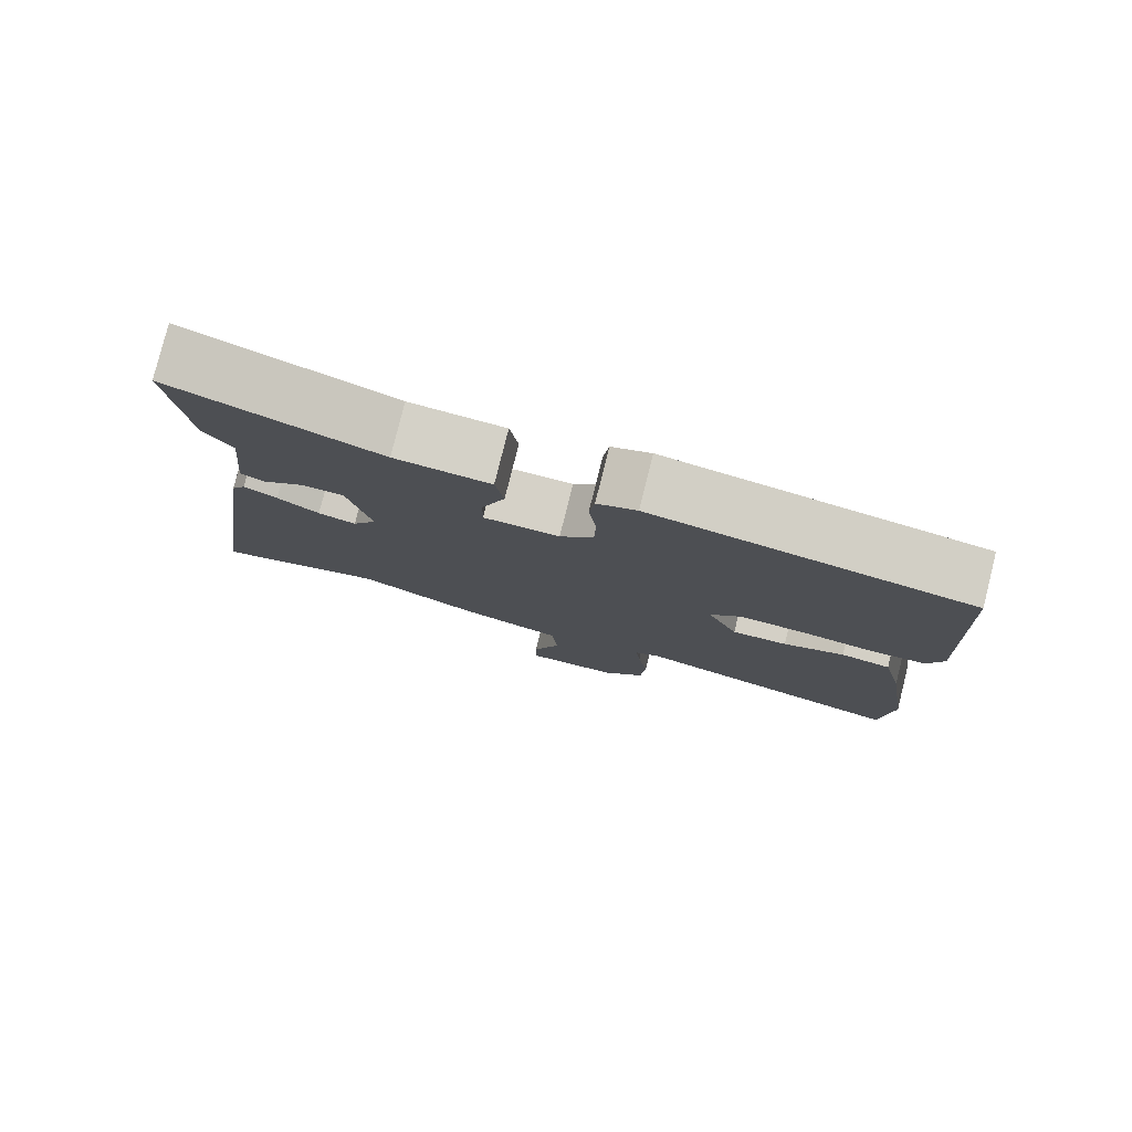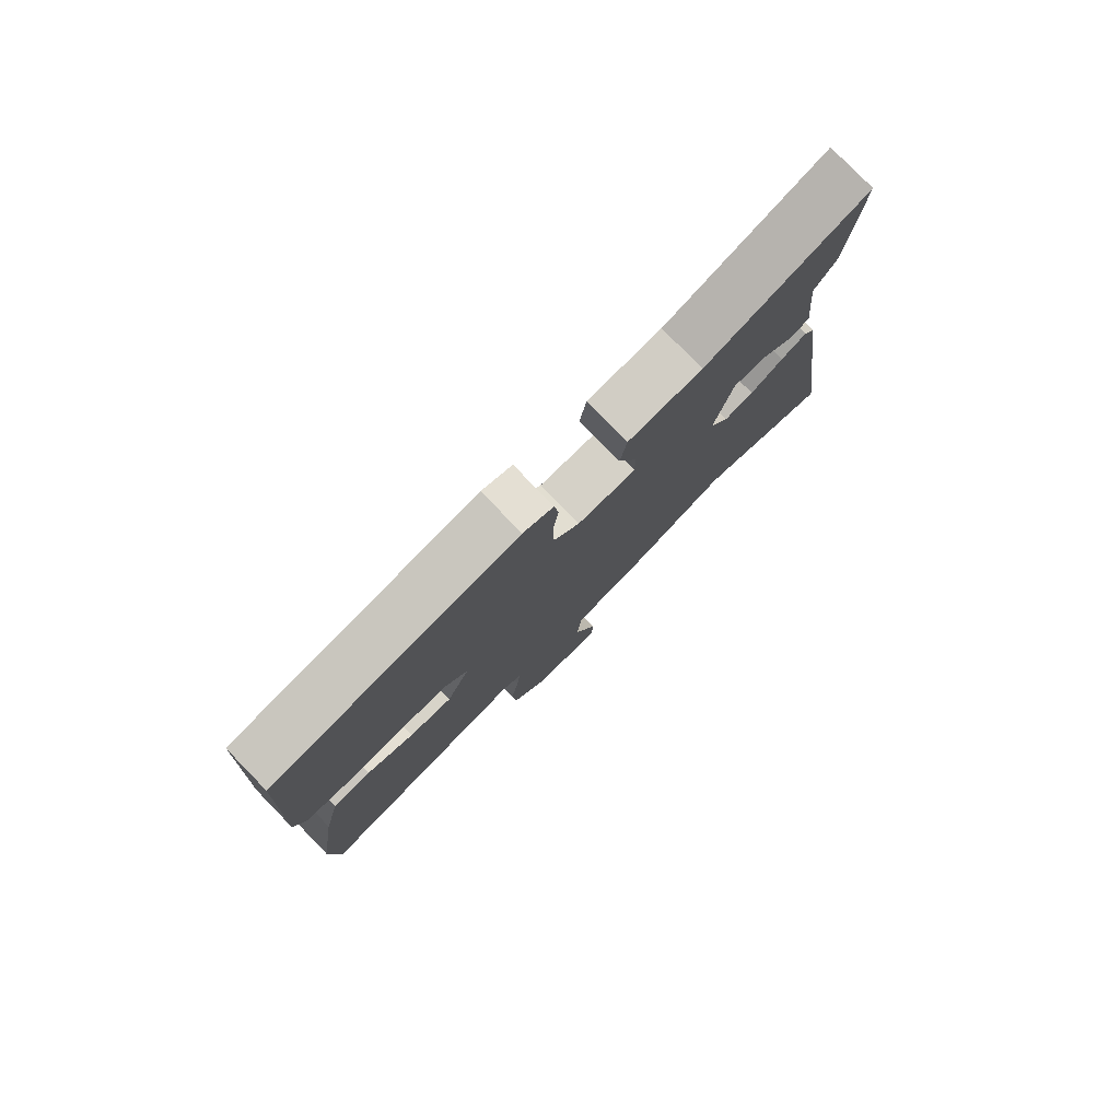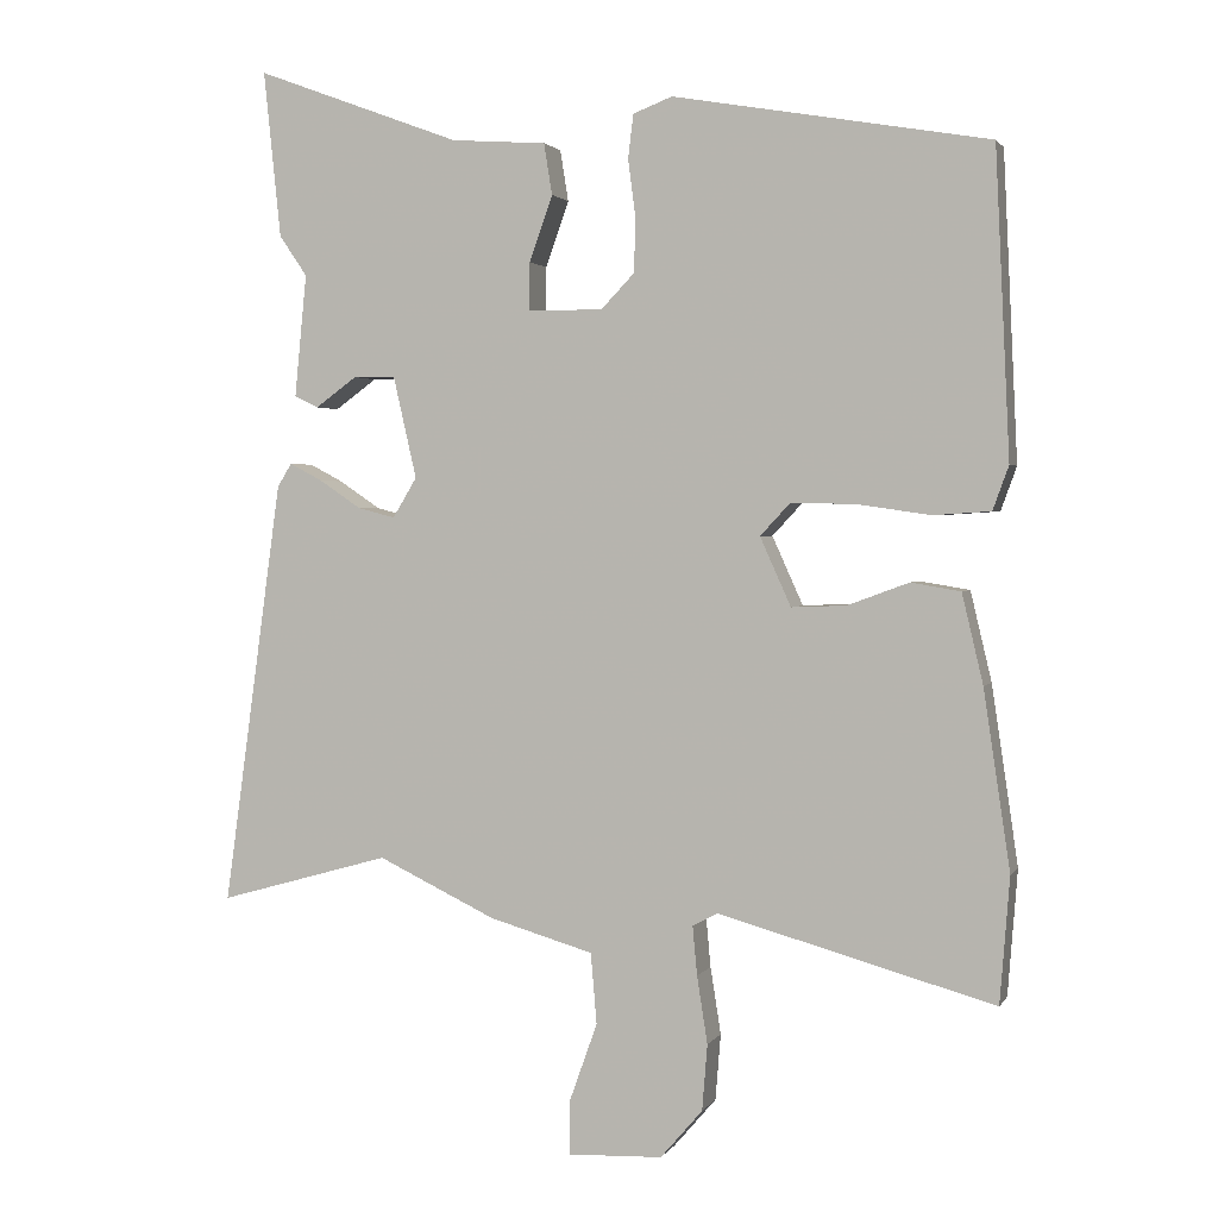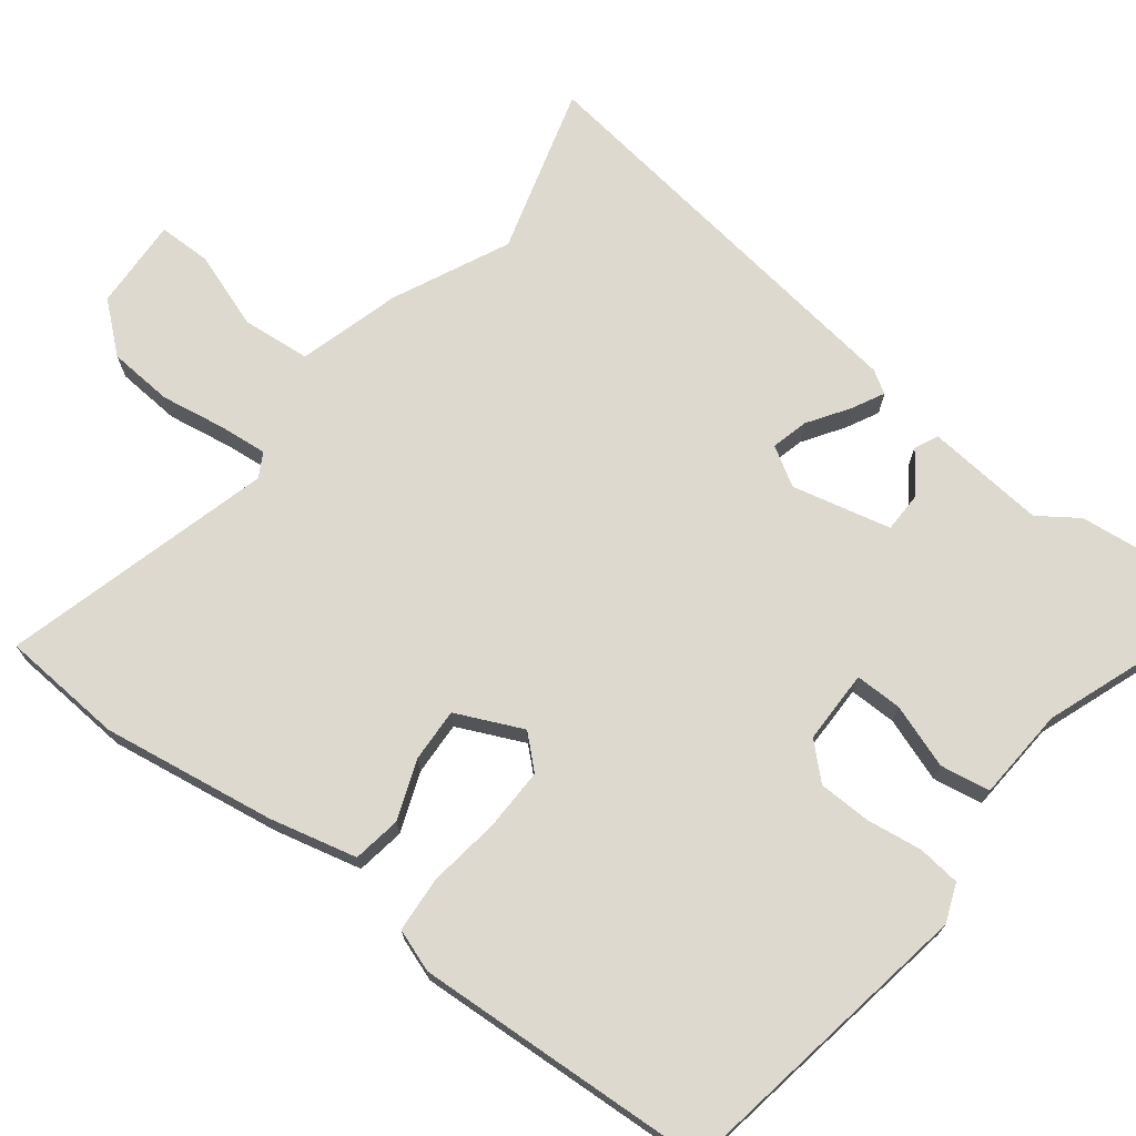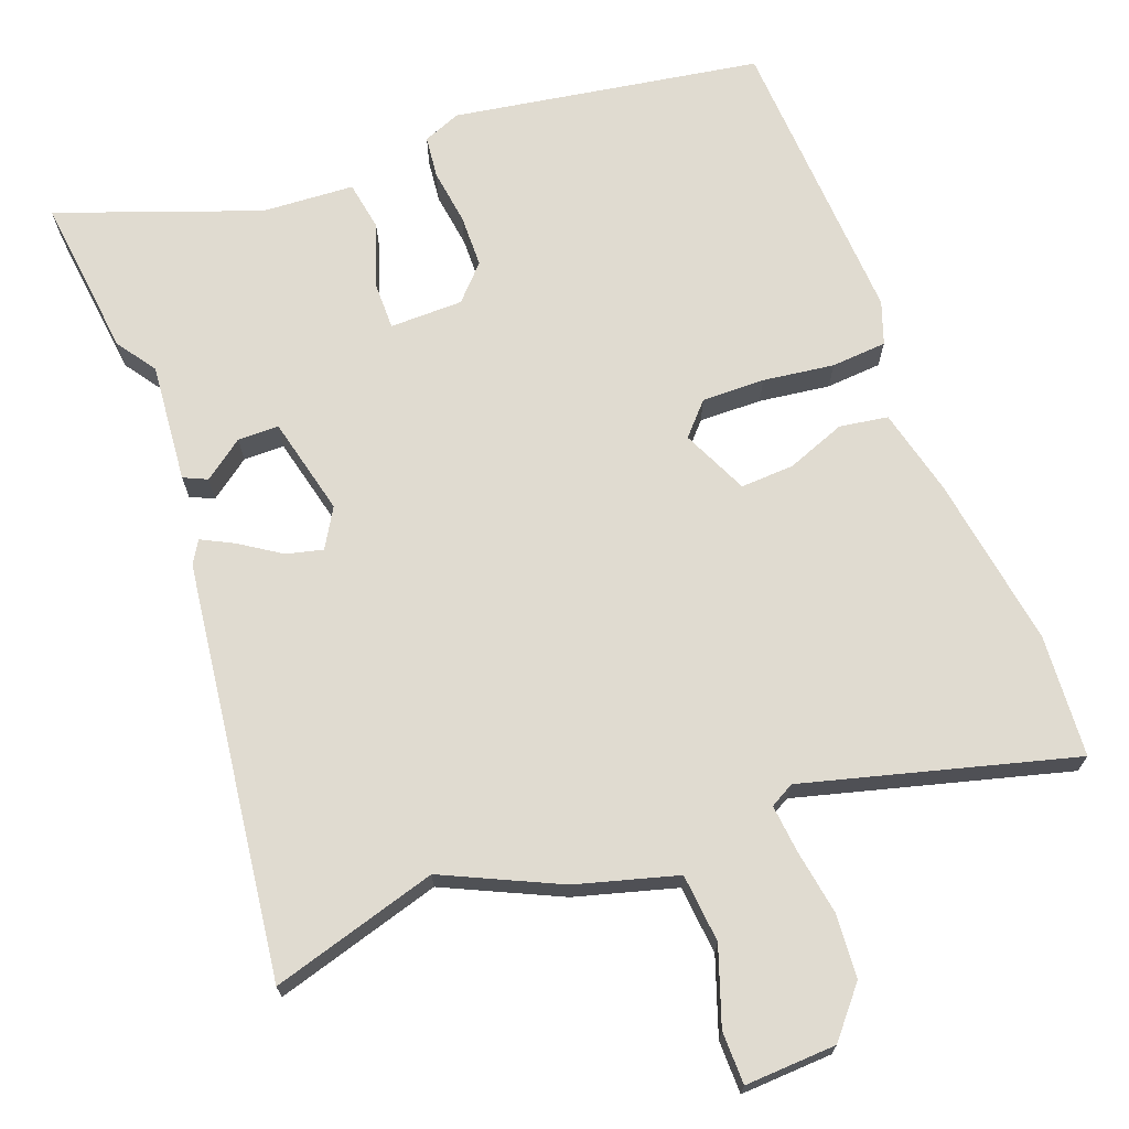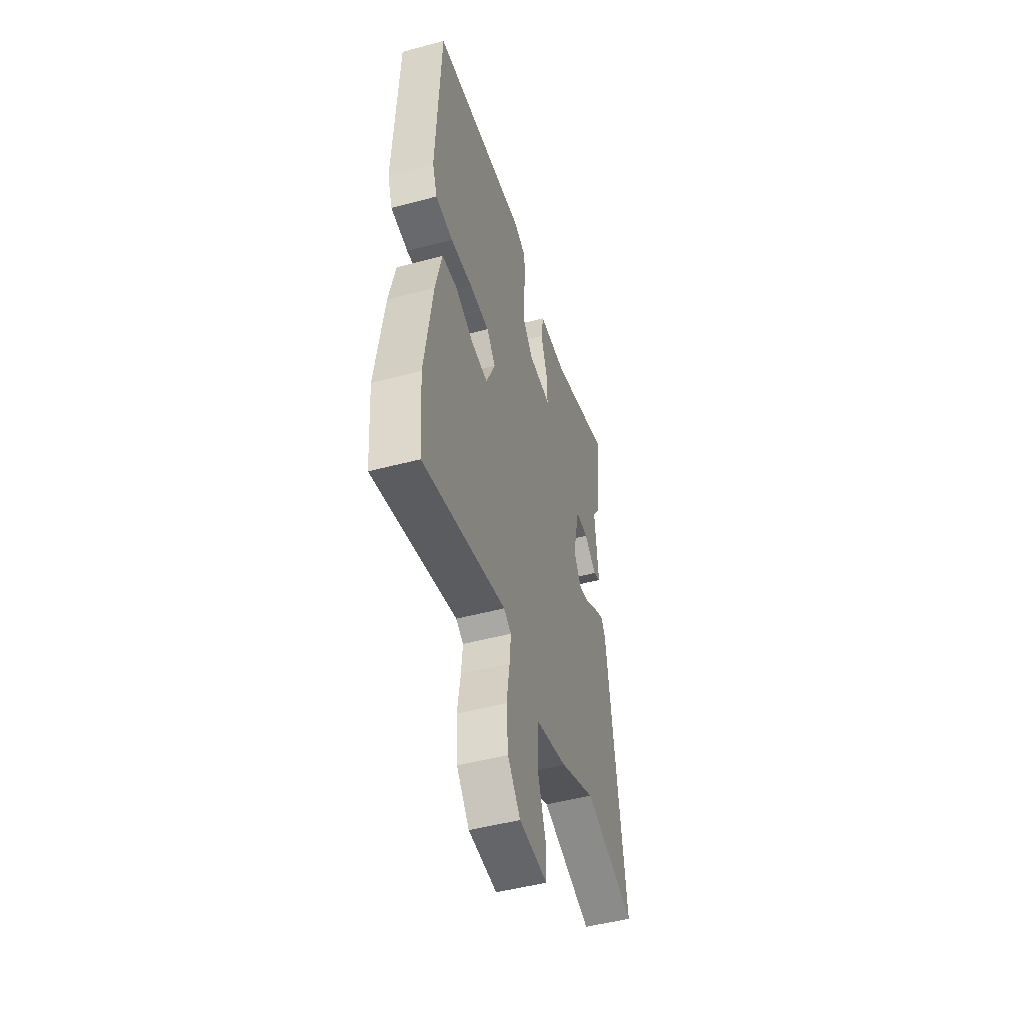
<metadata>
{"format":"obj","ext":"obj","renderer":"f3d","projection":"perspective","resolution":1024,"background":"white","views":[{"elev":79.6,"azim":-165.9,"up":"+Z"},{"elev":79.5,"azim":-44.3,"up":"+Z"},{"elev":2.0,"azim":-163.2,"up":"+Z"},{"elev":71.8,"azim":-52.7,"up":"+Y"},{"elev":70.0,"azim":158.9,"up":"+Y"},{"elev":-49.3,"azim":-73.6,"up":"+Z"}]}
</metadata>
<code>
v 0.511 0.07 0.605
v 0.488 0.07 0.384
v 0.451 0.07 0.33
v 0.467 0.07 0.167
v 0.435 0.07 0.152
v 0.38 0.07 0.192
v 0.324 0.07 0.191
v 0.293 0.07 0.056
v 0.325 0.07 0.003
v 0.375 0.07 0.016
v 0.43 0.07 0.053
v 0.474 0.07 0.076
v 0.493 0.07 0.045
v 0.571 0.07 -0.52
v 0.343 0.07 -0.456
v 0.186 0.07 -0.531
v 0.048 0.07 -0.571
v 0.04 0.07 -0.665
v 0.077 0.07 -0.769
v 0.077 0.07 -0.841
v -0.048 0.07 -0.836
v -0.104 0.07 -0.771
v -0.111 0.07 -0.683
v -0.097 0.07 -0.594
v -0.091 0.07 -0.529
v -0.124 0.07 -0.511
v -0.491 0.07 -0.613
v -0.504 0.07 -0.446
v -0.469 0.07 -0.209
v -0.441 0.07 -0.09
v -0.375 0.07 -0.079
v -0.294 0.07 -0.109
v -0.221 0.07 -0.112
v -0.18 0.07 -0.021
v -0.22 0.07 0.022
v -0.306 0.07 0.02
v -0.403 0.07 0.006
v -0.479 0.07 0.011
v -0.5 0.07 0.069
v -0.481 0.07 0.474
v -0.062 0.07 0.547
v -0.01 0.07 0.527
v -0.003 0.07 0.469
v -0.013 0.07 0.393
v -0.011 0.07 0.321
v 0.033 0.07 0.275
v 0.133 0.07 0.275
v 0.132 0.07 0.339
v 0.101 0.07 0.426
v 0.112 0.07 0.494
v 0.238 0.07 0.503
v 0.511 0 0.605
v 0.488 0 0.384
v 0.451 0 0.33
v 0.467 0 0.167
v 0.435 0 0.152
v 0.38 0 0.192
v 0.324 0 0.191
v 0.293 0 0.056
v 0.325 0 0.003
v 0.375 0 0.016
v 0.43 0 0.053
v 0.474 0 0.076
v 0.493 0 0.045
v 0.571 0 -0.52
v 0.343 0 -0.456
v 0.186 0 -0.531
v 0.048 0 -0.571
v 0.04 0 -0.665
v 0.077 0 -0.769
v 0.077 0 -0.841
v -0.048 0 -0.836
v -0.104 0 -0.771
v -0.111 0 -0.683
v -0.097 0 -0.594
v -0.091 0 -0.529
v -0.124 0 -0.511
v -0.491 0 -0.613
v -0.504 0 -0.446
v -0.469 0 -0.209
v -0.441 0 -0.09
v -0.375 0 -0.079
v -0.294 0 -0.109
v -0.221 0 -0.112
v -0.18 0 -0.021
v -0.22 0 0.022
v -0.306 0 0.02
v -0.403 0 0.006
v -0.479 0 0.011
v -0.5 0 0.069
v -0.481 0 0.474
v -0.062 0 0.547
v -0.01 0 0.527
v -0.003 0 0.469
v -0.013 0 0.393
v -0.011 0 0.321
v 0.033 0 0.275
v 0.133 0 0.275
v 0.132 0 0.339
v 0.101 0 0.426
v 0.112 0 0.494
v 0.238 0 0.503
f 48 49 50 51
f 1 2 3
f 51 1 3
f 48 51 3
f 47 48 3
f 42 43 44
f 41 42 44
f 40 41 44
f 39 40 44
f 38 39 44
f 37 38 44
f 36 37 44
f 35 36 44 45
f 34 35 45 46
f 30 31 32
f 29 30 32
f 28 29 32
f 27 28 32
f 26 27 32
f 25 26 32 33
f 22 23 24
f 21 22 24
f 20 21 24
f 19 20 24
f 18 19 24
f 17 18 24 25
f 34 46 47
f 33 34 47
f 25 33 47
f 17 25 47
f 16 17 47
f 15 16 47
f 13 14 15
f 12 13 15
f 11 12 15
f 10 11 15
f 3 4 5 6
f 3 6 7
f 47 3 7
f 9 10 15
f 8 9 15 47
f 7 8 47
f 102 101 100 99
f 54 53 52
f 54 52 102
f 54 102 99
f 54 99 98
f 95 94 93
f 95 93 92
f 95 92 91
f 95 91 90
f 95 90 89
f 95 89 88
f 95 88 87
f 96 95 87 86
f 97 96 86 85
f 83 82 81
f 83 81 80
f 83 80 79
f 83 79 78
f 83 78 77
f 84 83 77 76
f 75 74 73
f 75 73 72
f 75 72 71
f 75 71 70
f 75 70 69
f 76 75 69 68
f 98 97 85
f 98 85 84
f 98 84 76
f 98 76 68
f 98 68 67
f 98 67 66
f 66 65 64
f 66 64 63
f 66 63 62
f 66 62 61
f 57 56 55 54
f 58 57 54
f 58 54 98
f 66 61 60
f 98 66 60 59
f 98 59 58
f 1 52 53 2
f 2 53 54 3
f 3 54 55 4
f 4 55 56 5
f 5 56 57 6
f 6 57 58 7
f 7 58 59 8
f 8 59 60 9
f 9 60 61 10
f 10 61 62 11
f 11 62 63 12
f 12 63 64 13
f 13 64 65 14
f 14 65 66 15
f 15 66 67 16
f 16 67 68 17
f 17 68 69 18
f 18 69 70 19
f 19 70 71 20
f 20 71 72 21
f 21 72 73 22
f 22 73 74 23
f 23 74 75 24
f 24 75 76 25
f 25 76 77 26
f 26 77 78 27
f 27 78 79 28
f 28 79 80 29
f 29 80 81 30
f 30 81 82 31
f 31 82 83 32
f 32 83 84 33
f 33 84 85 34
f 34 85 86 35
f 35 86 87 36
f 36 87 88 37
f 37 88 89 38
f 38 89 90 39
f 39 90 91 40
f 40 91 92 41
f 41 92 93 42
f 42 93 94 43
f 43 94 95 44
f 44 95 96 45
f 45 96 97 46
f 46 97 98 47
f 47 98 99 48
f 48 99 100 49
f 49 100 101 50
f 50 101 102 51
f 51 102 52 1

</code>
